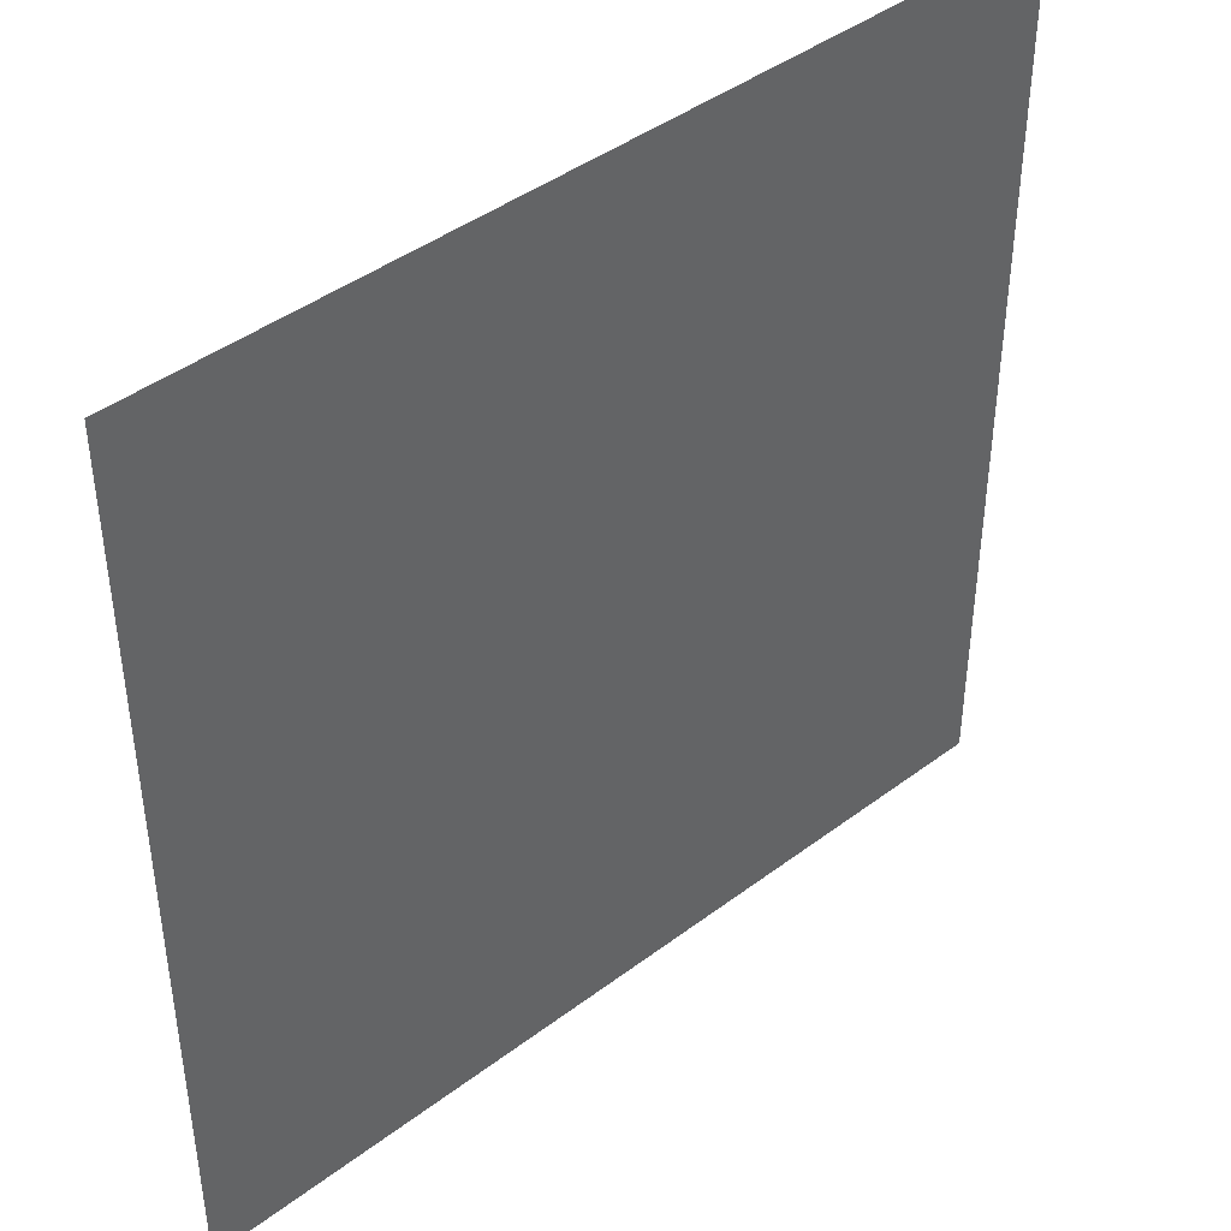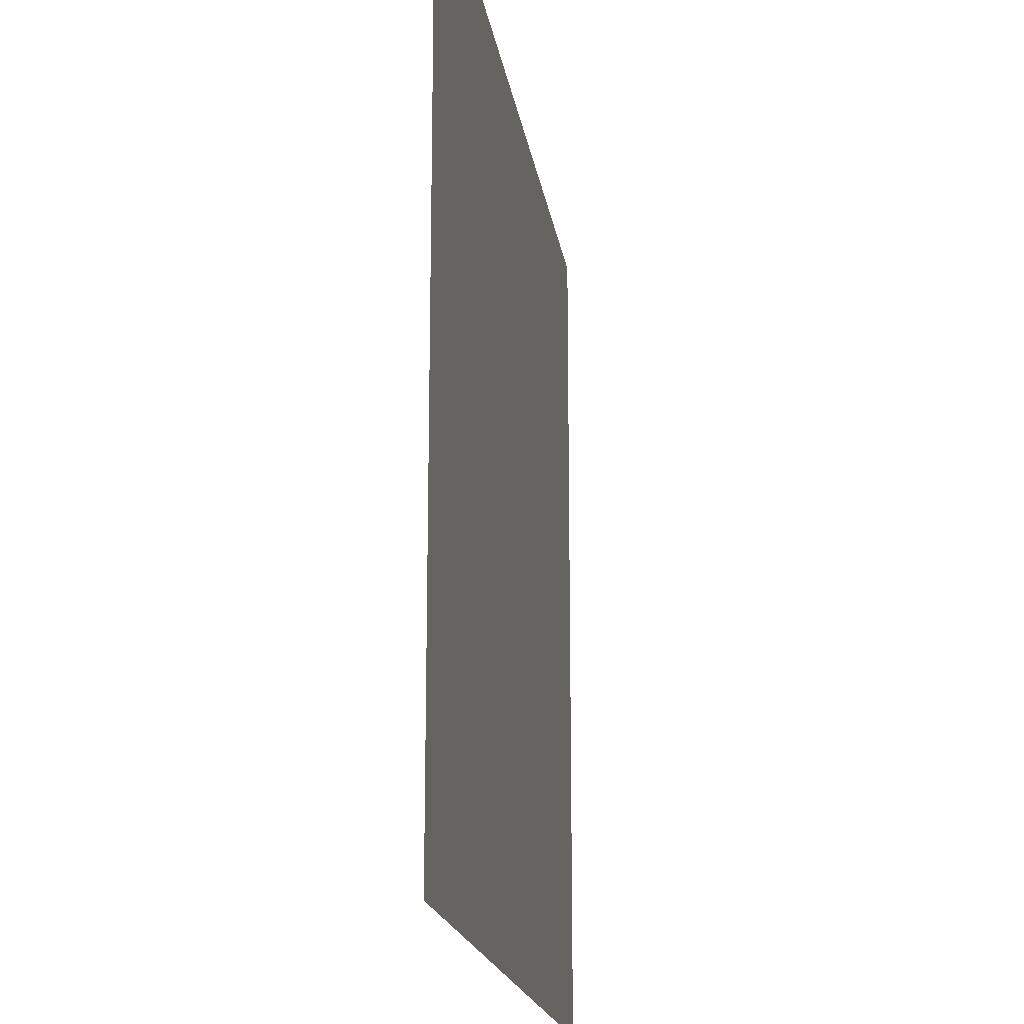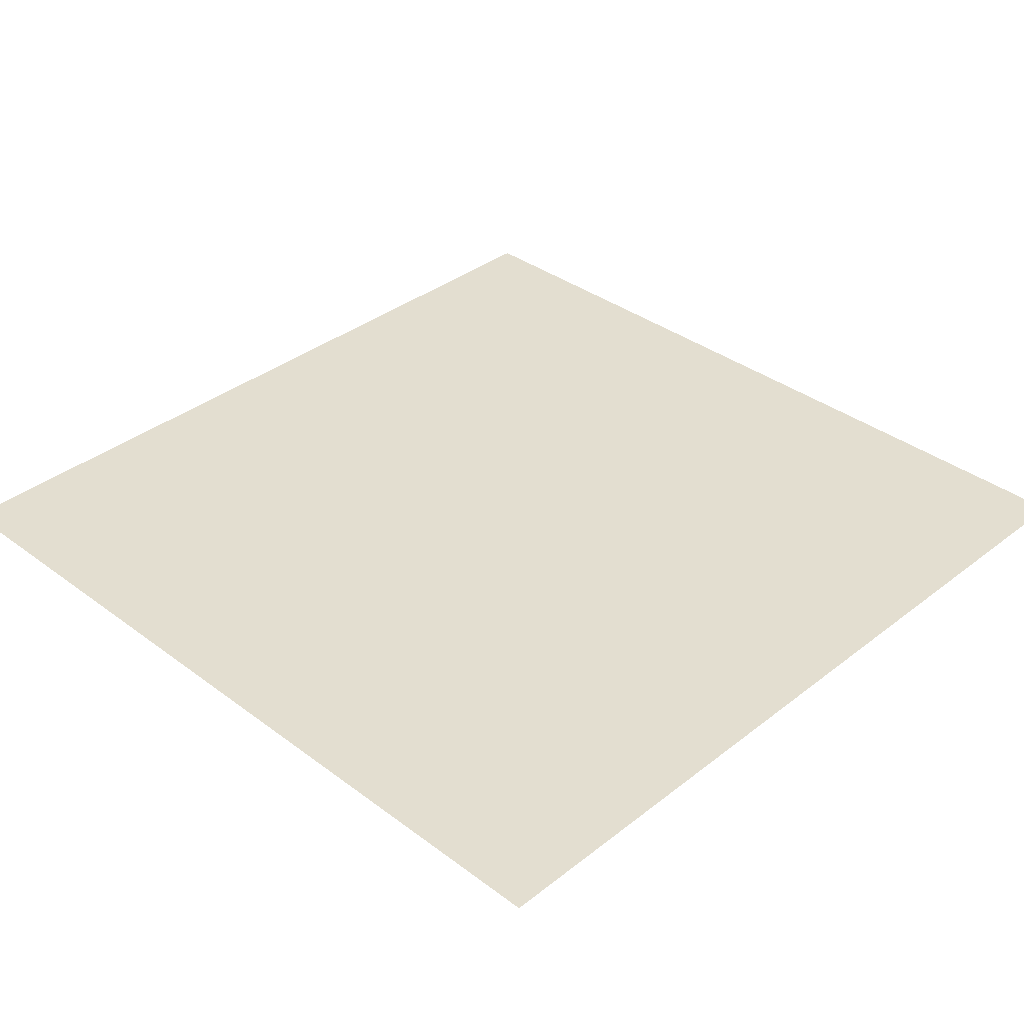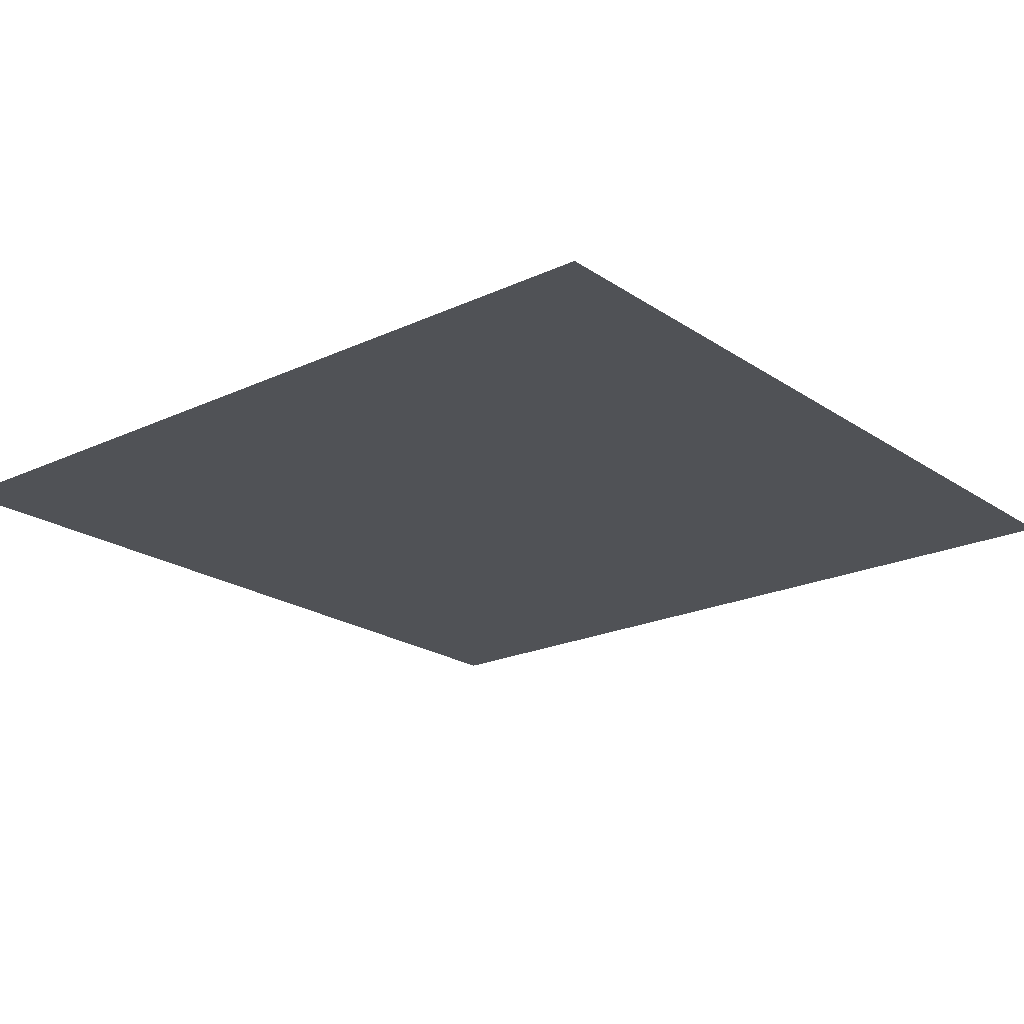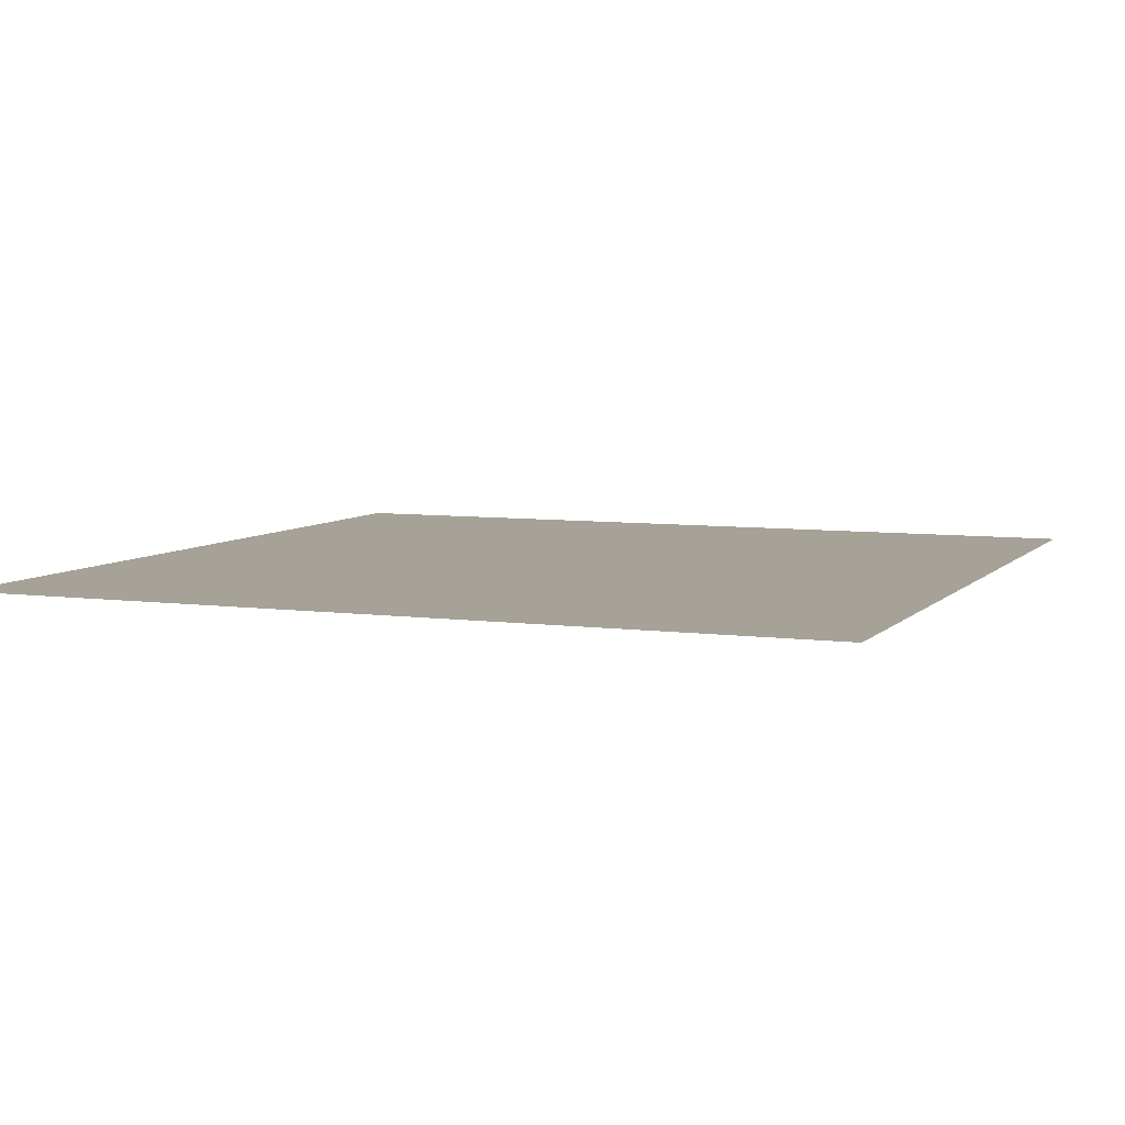
<metadata>
{"format":"obj","ext":"obj","renderer":"f3d","projection":"perspective","resolution":1024,"background":"white","views":[{"elev":43.0,"azim":138.2,"up":"+Y"},{"elev":-18.1,"azim":98.4,"up":"+Y"},{"elev":35.9,"azim":134.4,"up":"+Z"},{"elev":-21.0,"azim":39.9,"up":"+Z"},{"elev":6.5,"azim":112.1,"up":"+Z"}]}
</metadata>
<code>
o Plane
v -2 -2 -0
v 2 -2 -0
v 2 2 0
v -2 2 0
f 1 2 3
f 3 4 1

</code>
